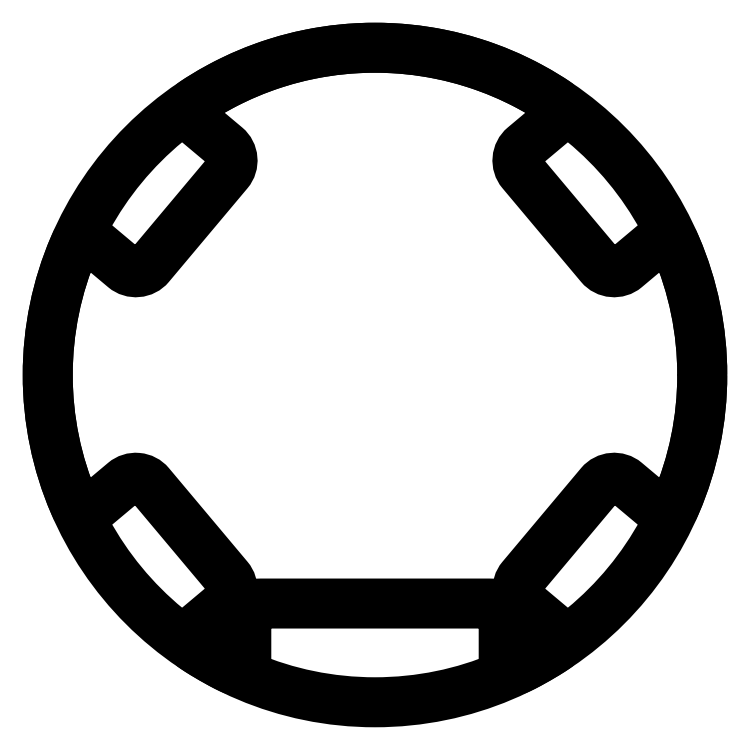
<metadata>
{"format":"dxf","ext":"dxf","renderer":"ezdxf+matplotlib","layout":"modelspace","background":"white","min_lineweight":24,"dpi":150}
</metadata>
<code>
0
SECTION
2
ENTITIES
0
LWPOLYLINE
8
0
90
40
70
1
43
0
10
-40.53
20
-62.15
10
-49.28
20
-69.49
42
0.5018
10
-49.01
20
-74.29
42
0.03137
10
-39.33
20
-79.84
42
0.5556
10
-35
20
-77.15
10
-35
20
-66.15
42
-0.4142
10
-31
20
-62.15
10
31
20
-62.15
42
-0.4142
10
35
20
-66.15
10
35
20
-77.15
42
0.5556
10
39.33
20
-79.84
42
0.03137
10
49.01
20
-74.29
42
0.5018
10
49.28
20
-69.49
10
40.53
20
-62.15
42
-0.4142
10
39.92
20
-55.11
10
61.2
20
-29.74
42
-0.4142
10
68.24
20
-29.13
10
76.99
20
-36.47
42
0.5018
10
81.67
20
-35.36
42
0.2072
10
81.67
20
35.36
42
0.5018
10
76.99
20
36.47
10
68.24
20
29.13
42
-0.4142
10
61.2
20
29.74
10
39.92
20
55.11
42
-0.4142
10
40.53
20
62.15
10
49.28
20
69.49
42
0.5018
10
49.01
20
74.29
42
0.3001
10
-49.01
20
74.29
42
0.5018
10
-49.28
20
69.49
10
-40.53
20
62.15
42
-0.4142
10
-39.92
20
55.11
10
-61.2
20
29.74
42
-0.4142
10
-68.24
20
29.13
10
-76.99
20
36.47
42
0.5018
10
-81.67
20
35.36
42
0.2072
10
-81.67
20
-35.36
42
0.5018
10
-76.99
20
-36.47
10
-68.24
20
-29.13
42
-0.4142
10
-61.2
20
-29.74
10
-39.92
20
-55.11
42
-0.4142
0
CIRCLE
8
0
10
0
20
0
30
0
40
89
210
0
220
0
230
1
0
ENDSEC
0
EOF

</code>
